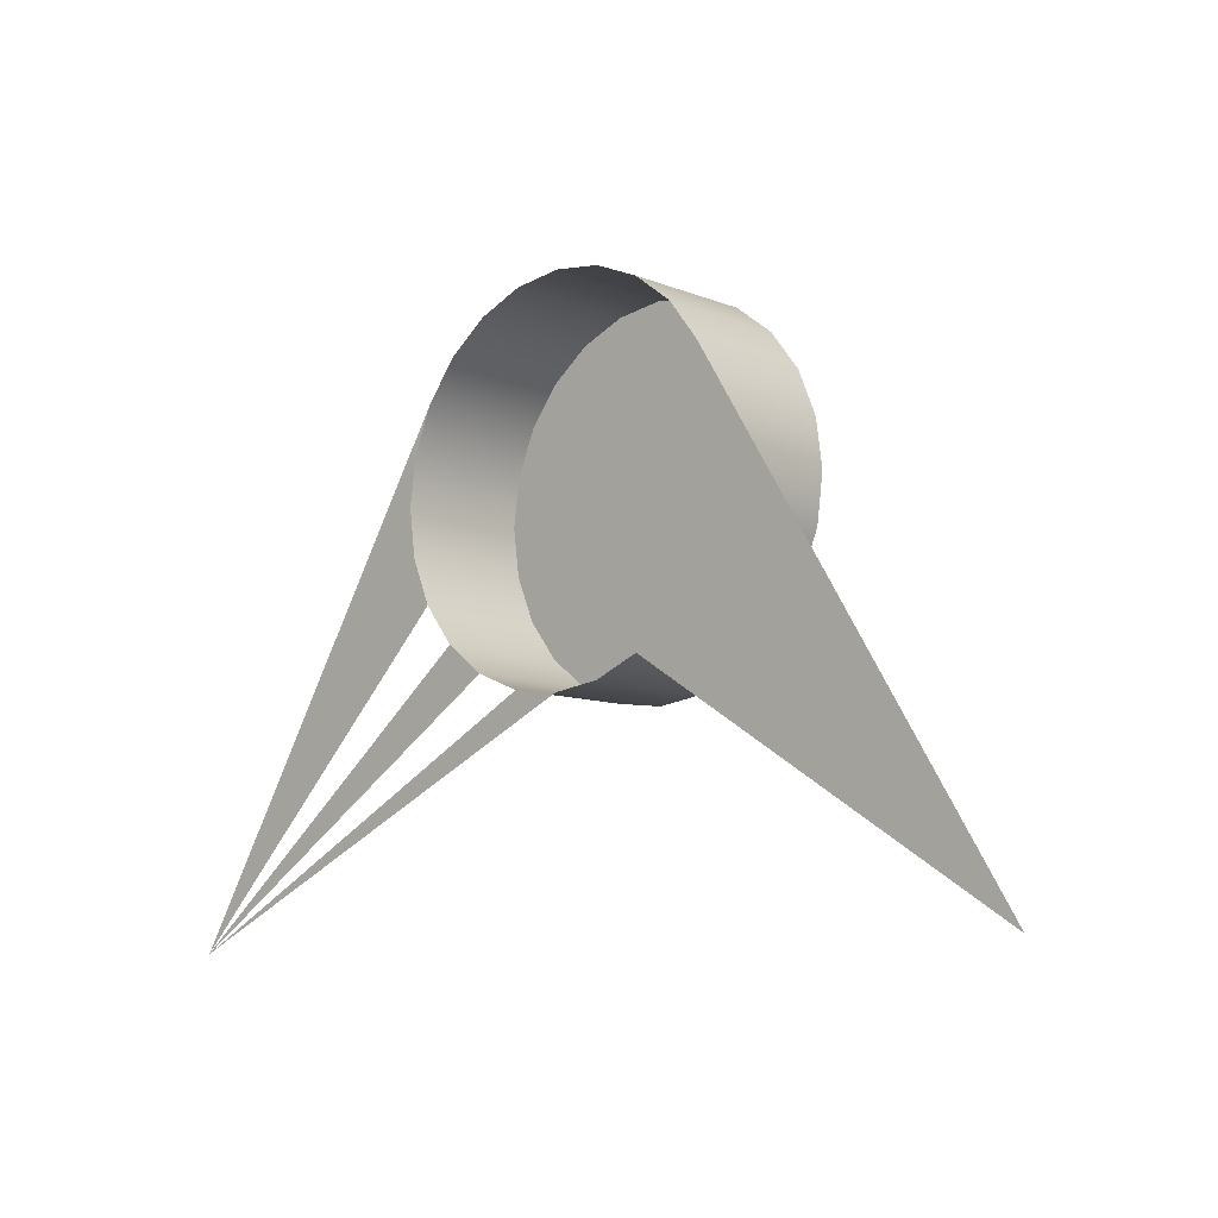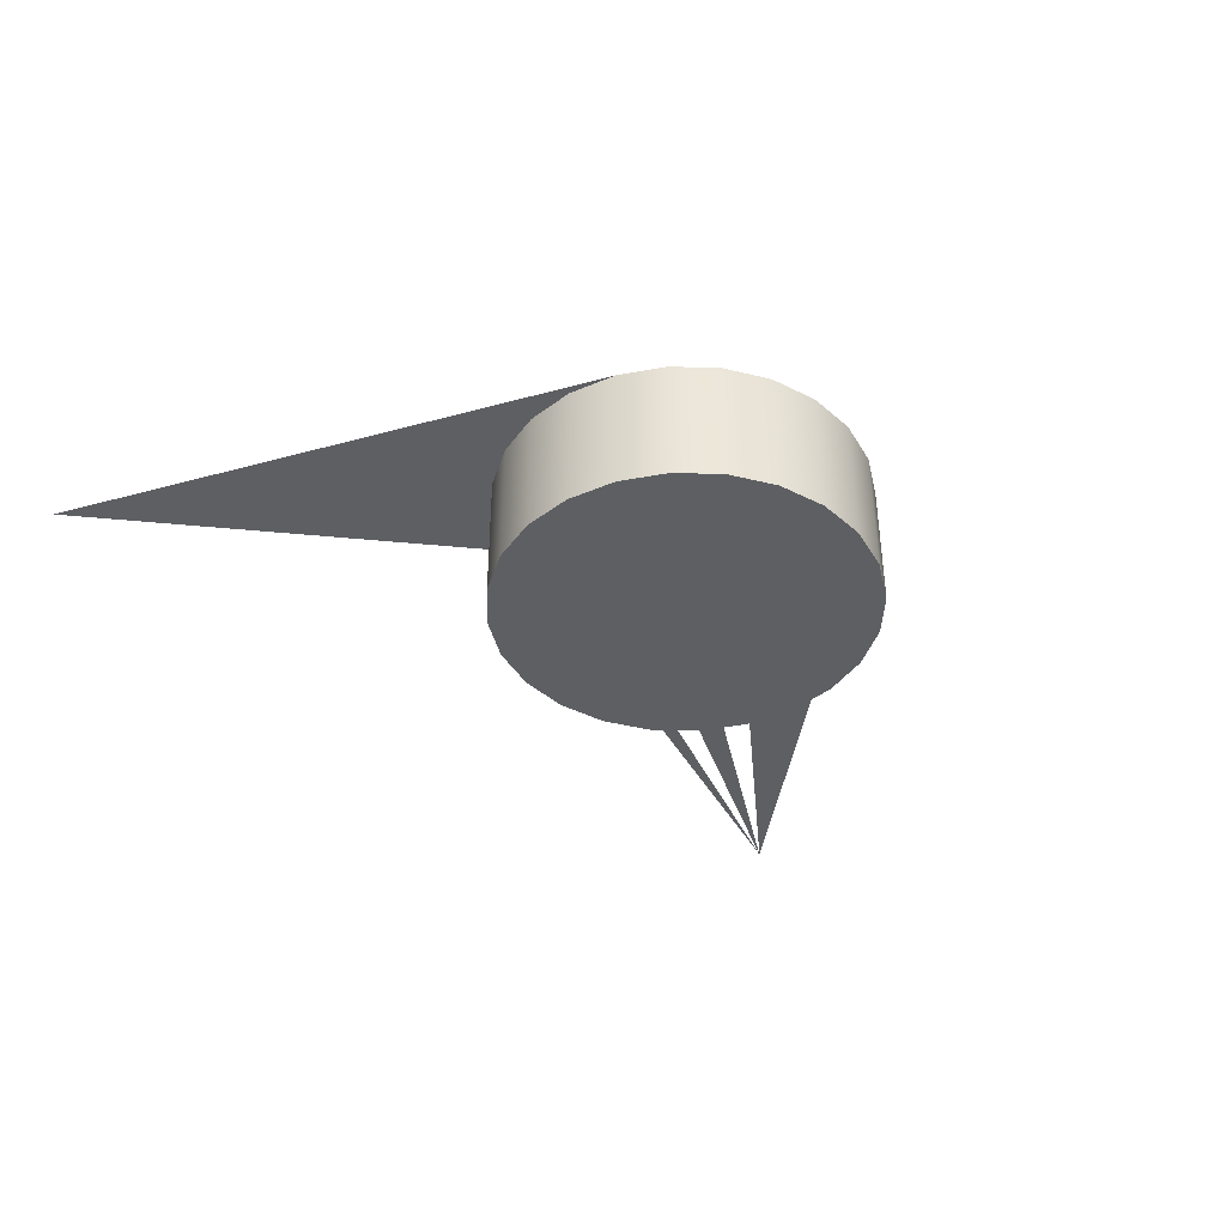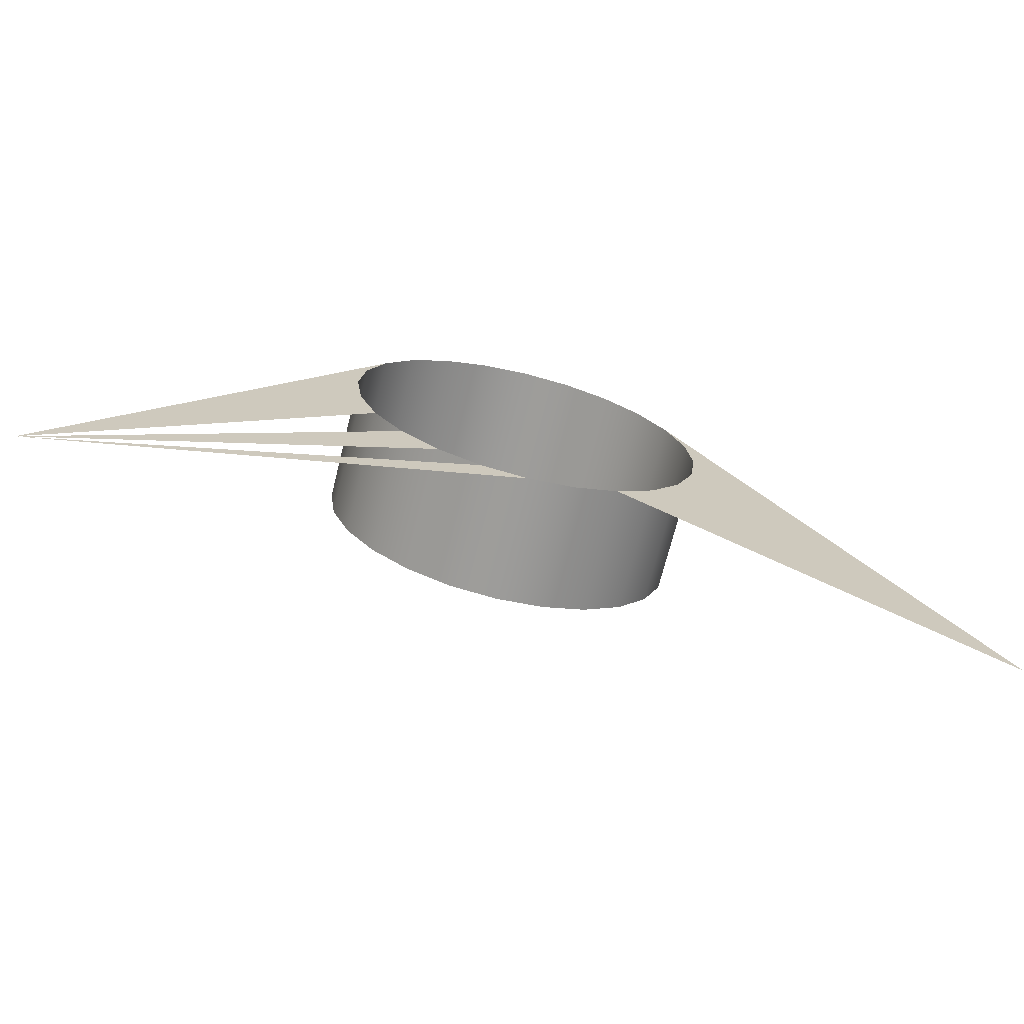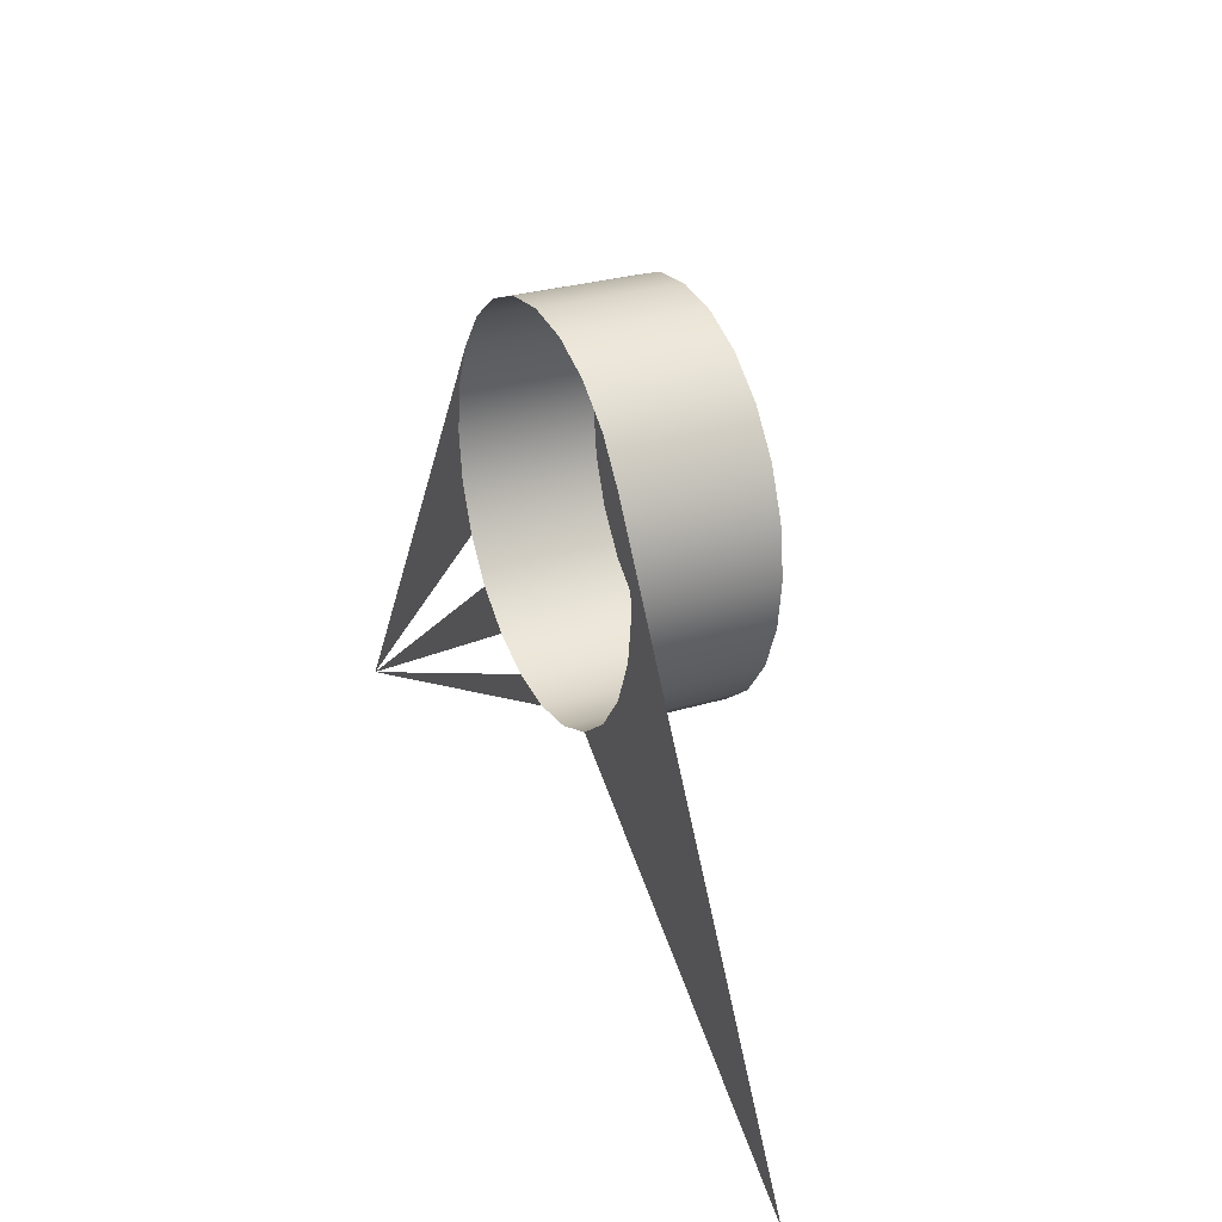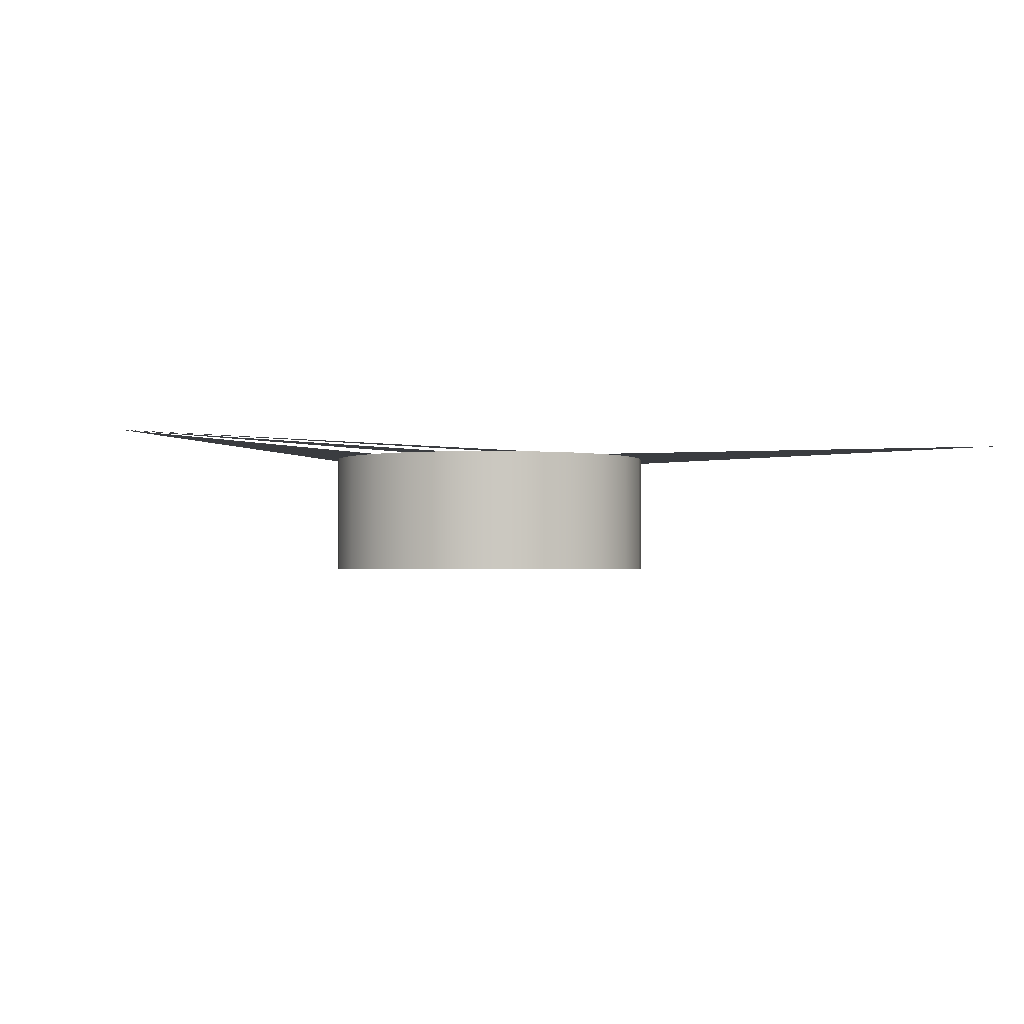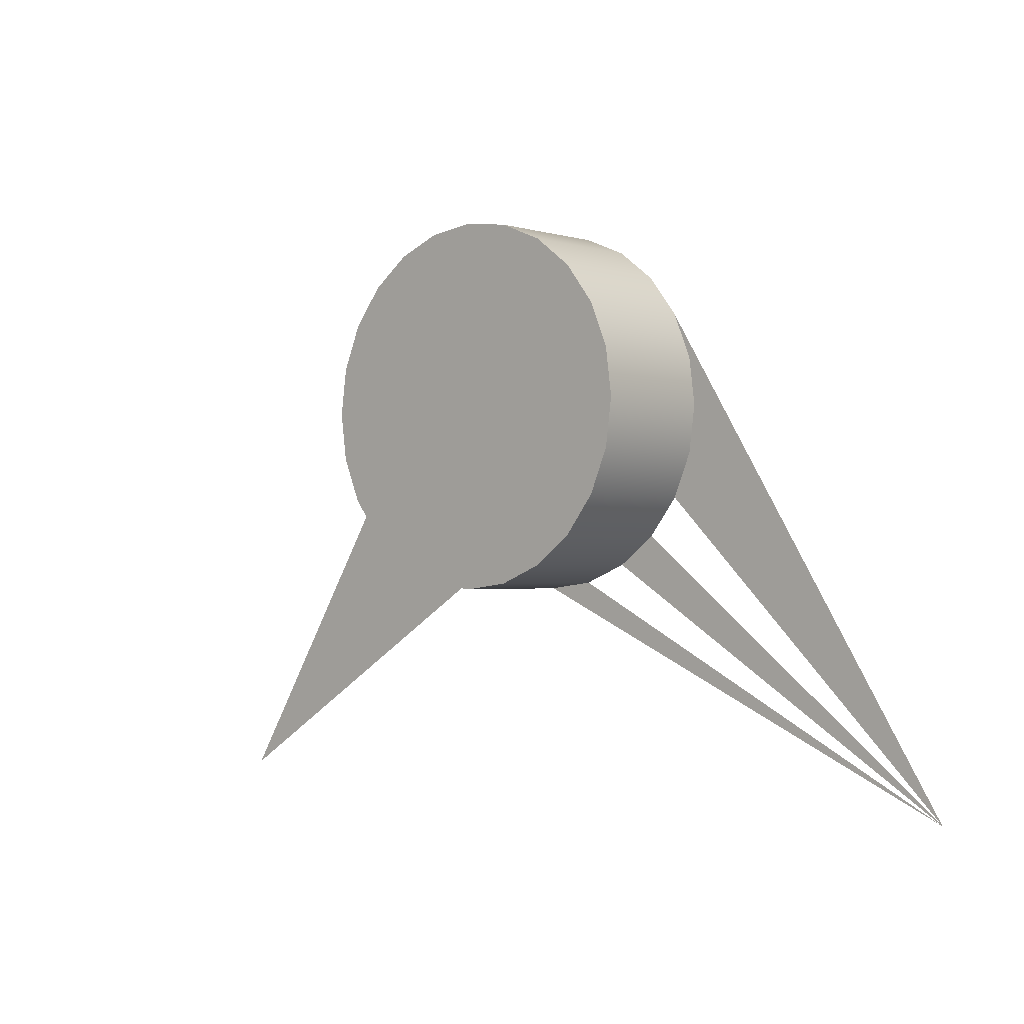
<metadata>
{"format":"obj","ext":"obj","renderer":"f3d","projection":"perspective","resolution":1024,"background":"white","views":[{"elev":-9.3,"azim":-136.8,"up":"+Z"},{"elev":-40.1,"azim":-39.5,"up":"+Y"},{"elev":-70.0,"azim":166.0,"up":"+Z"},{"elev":28.8,"azim":-114.3,"up":"+Z"},{"elev":-1.7,"azim":164.9,"up":"+Y"},{"elev":-1.4,"azim":41.7,"up":"+Z"}]}
</metadata>
<code>
v 0.4738 -0.4784 -0.4488
v 0.5922 -0.4784 -0.4488
v 0.533 -0.4784 -0.4217
v 0.5391 -0.4784 -0.4209
v 0.5269 -0.4784 -0.4209
v 0.5449 -0.4784 -0.4186
v 0.533 -0.4954 -0.4217
v 0.5212 -0.4784 -0.4186
v 0.5269 -0.4954 -0.4209
v 0.5498 -0.4784 -0.4148
v 0.5391 -0.4954 -0.4209
v 0.5163 -0.4784 -0.4148
v 0.5212 -0.4954 -0.4186
v 0.5535 -0.4784 -0.4099
v 0.5449 -0.4954 -0.4186
v 0.5125 -0.4784 -0.4099
v 0.5163 -0.4954 -0.4148
v 0.5559 -0.4784 -0.4042
v 0.5535 -0.4954 -0.4099
v 0.5498 -0.4954 -0.4148
v 0.5101 -0.4784 -0.4042
v 0.5125 -0.4784 -0.3862
v 0.5535 -0.4784 -0.3862
v 0.5567 -0.4784 -0.398
v 0.5559 -0.4954 -0.4042
v 0.5093 -0.4784 -0.398
v 0.5125 -0.4954 -0.4099
v 0.5101 -0.4784 -0.3919
v 0.5163 -0.4784 -0.3813
v 0.5498 -0.4784 -0.3813
v 0.5559 -0.4784 -0.3919
v 0.5567 -0.4954 -0.398
v 0.5101 -0.4954 -0.4042
v 0.5101 -0.4954 -0.3919
v 0.5125 -0.4954 -0.3862
v 0.5212 -0.4784 -0.3775
v 0.5449 -0.4784 -0.3775
v 0.5498 -0.4954 -0.3813
v 0.5535 -0.4954 -0.3862
v 0.5559 -0.4954 -0.3919
v 0.5093 -0.4954 -0.398
v 0.5163 -0.4954 -0.3813
v 0.5212 -0.4954 -0.3775
v 0.5269 -0.4784 -0.3752
v 0.5391 -0.4784 -0.3752
v 0.5269 -0.4954 -0.3752
v 0.533 -0.4784 -0.3744
v 0.5449 -0.4954 -0.3775
v 0.5391 -0.4954 -0.3752
v 0.533 -0.4954 -0.3744
f 3 4 2
f 3 7 4
f 5 9 3
f 6 10 2
f 4 11 6
f 11 4 7
f 7 3 9
f 8 1 12
f 8 13 5
f 9 5 13
f 6 15 10
f 15 6 11
f 7 9 11
f 12 1 16
f 12 17 8
f 13 8 17
f 9 13 11
f 14 18 2
f 14 10 19
f 20 10 15
f 11 13 15
f 16 1 21
f 12 16 17
f 13 17 20
f 18 24 2
f 18 14 25
f 20 19 10
f 19 25 14
f 15 13 20
f 21 1 26
f 16 21 27
f 27 17 16
f 17 27 20
f 28 1 22
f 31 23 2
f 24 31 2
f 24 18 32
f 25 32 18
f 20 27 19
f 19 27 25
f 26 1 28
f 21 26 33
f 33 27 21
f 28 22 34
f 22 29 35
f 30 23 38
f 23 31 39
f 31 24 40
f 32 40 24
f 25 33 32
f 27 33 25
f 26 28 41
f 41 33 26
f 35 34 22
f 34 41 28
f 42 35 29
f 36 43 29
f 30 38 37
f 39 38 23
f 40 39 31
f 32 41 40
f 33 41 32
f 34 35 40
f 41 34 40
f 35 42 38
f 42 29 43
f 43 36 46
f 44 46 36
f 37 48 45
f 48 37 38
f 39 35 38
f 40 35 39
f 38 42 48
f 42 43 48
f 43 46 49
f 46 44 50
f 47 50 44
f 45 49 47
f 49 45 48
f 48 43 49
f 50 49 46
f 50 47 49
f 2 4 3
f 2 10 6
f 12 1 8
f 16 1 12
f 2 18 14
f 21 1 16
f 2 24 18
f 26 1 21
f 22 1 28
f 2 23 31
f 2 31 24
f 28 1 26
f 4 7 3
f 3 9 5
f 6 11 4
f 7 4 11
f 9 3 7
f 5 13 8
f 13 5 9
f 10 15 6
f 11 6 15
f 11 9 7
f 8 17 12
f 17 8 13
f 11 13 9
f 19 10 14
f 15 10 20
f 15 13 11
f 17 16 12
f 20 17 13
f 25 14 18
f 10 19 20
f 14 25 19
f 20 13 15
f 27 21 16
f 16 17 27
f 20 27 17
f 32 18 24
f 18 32 25
f 19 27 20
f 25 27 19
f 33 26 21
f 21 27 33
f 34 22 28
f 35 29 22
f 38 23 30
f 39 31 23
f 40 24 31
f 24 40 32
f 32 33 25
f 25 33 27
f 41 28 26
f 26 33 41
f 22 34 35
f 28 41 34
f 29 35 42
f 29 43 36
f 37 38 30
f 23 38 39
f 31 39 40
f 40 41 32
f 32 41 33
f 40 35 34
f 40 34 41
f 38 42 35
f 43 29 42
f 46 36 43
f 36 46 44
f 45 48 37
f 38 37 48
f 38 35 39
f 39 35 40
f 48 42 38
f 48 43 42
f 49 46 43
f 50 44 46
f 44 50 47
f 47 49 45
f 48 45 49
f 49 43 48
f 46 49 50
f 49 47 50

</code>
